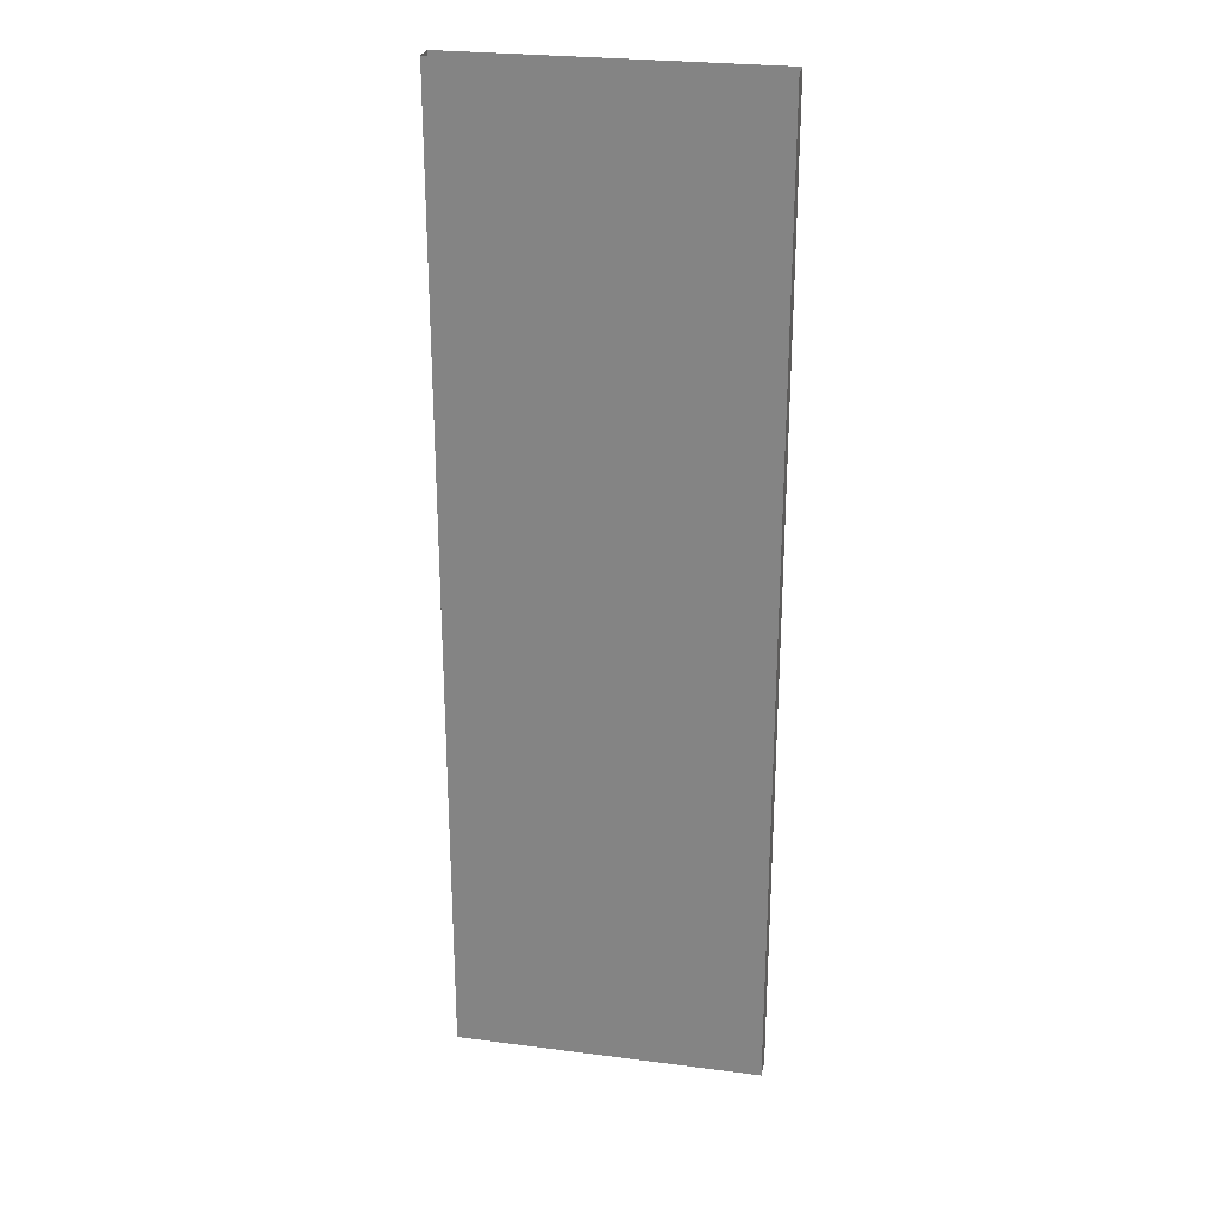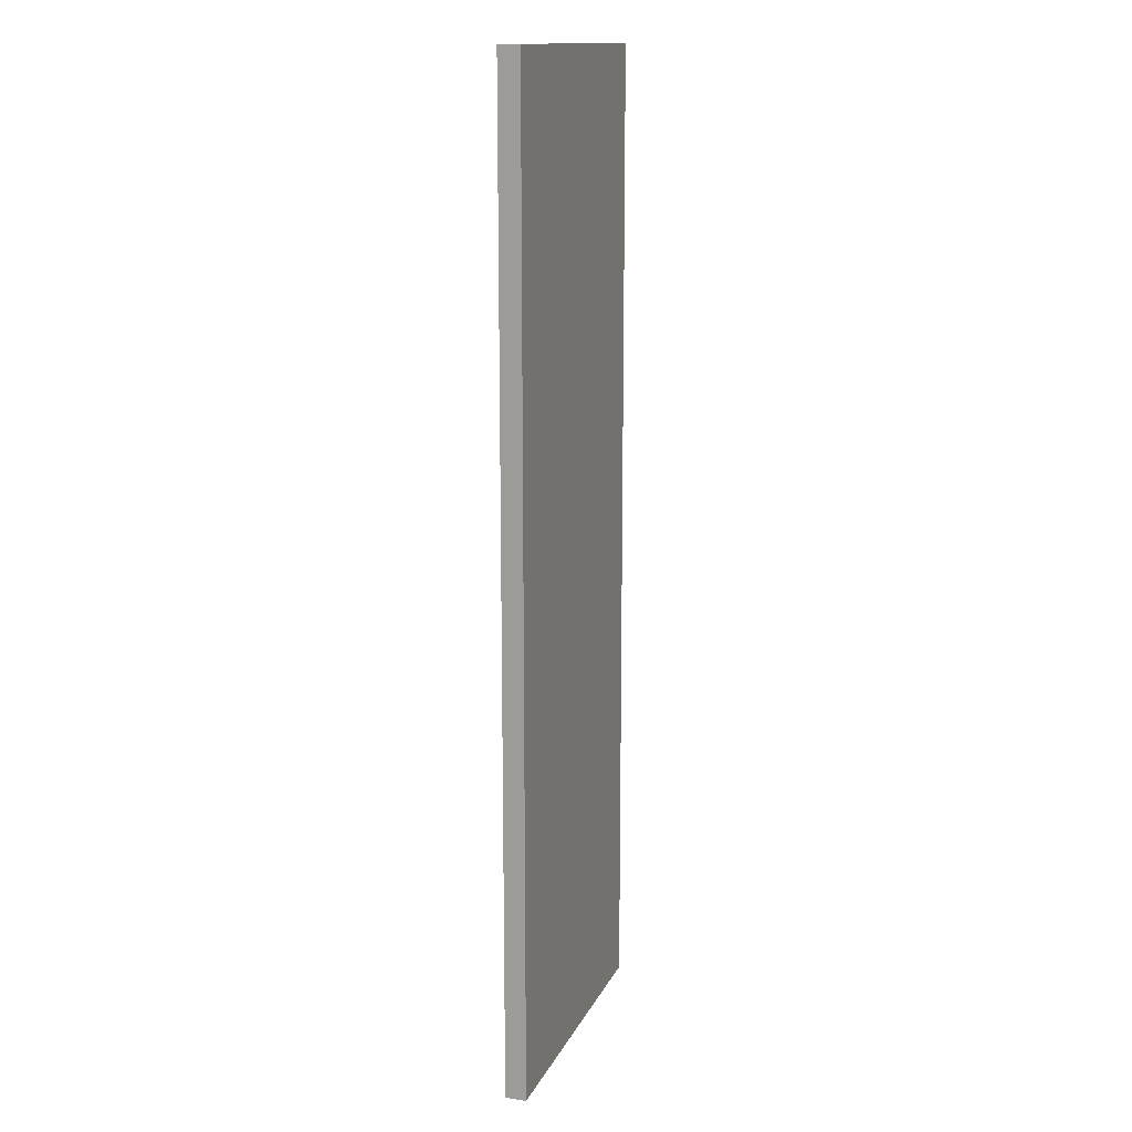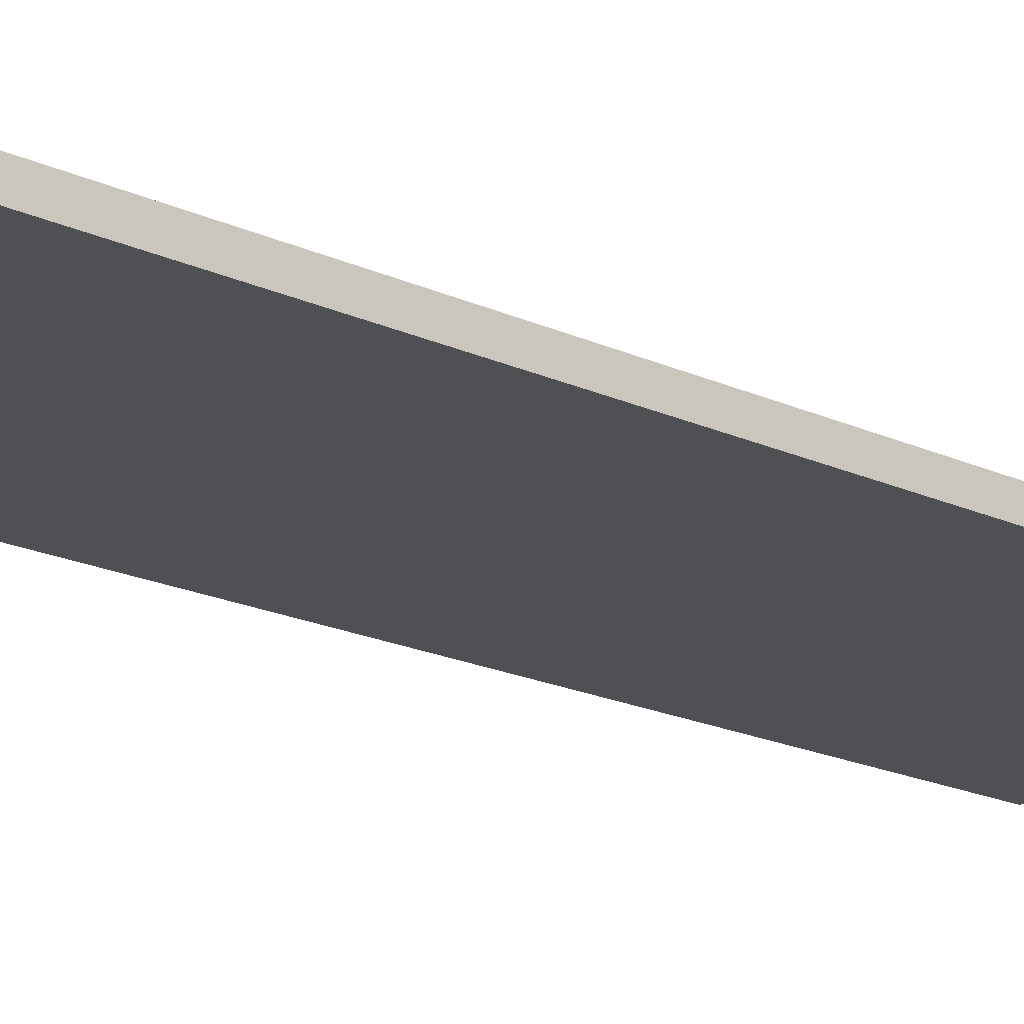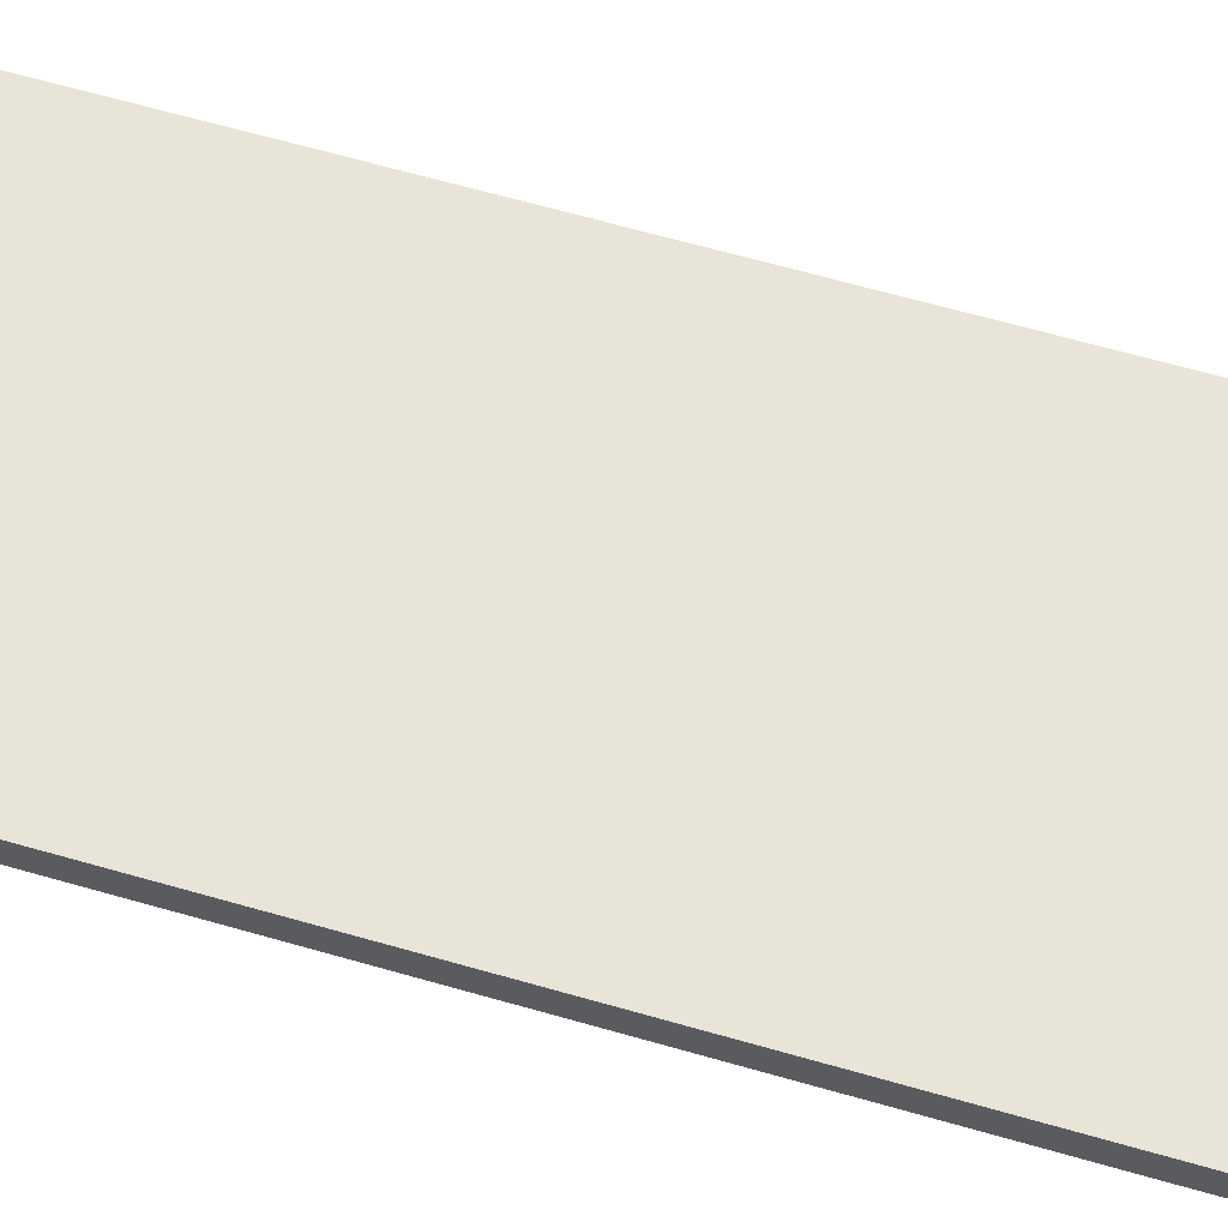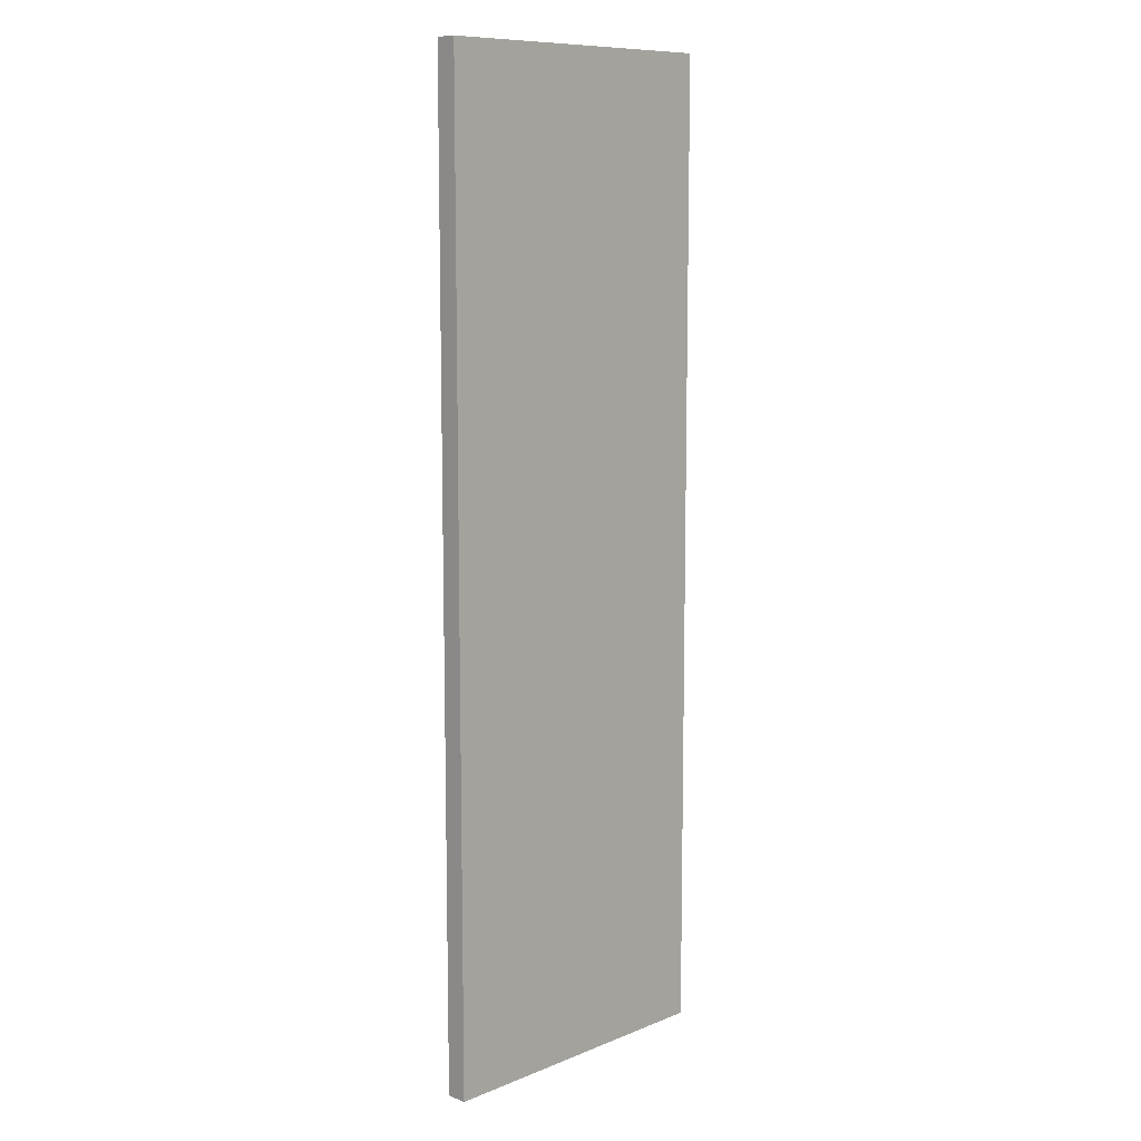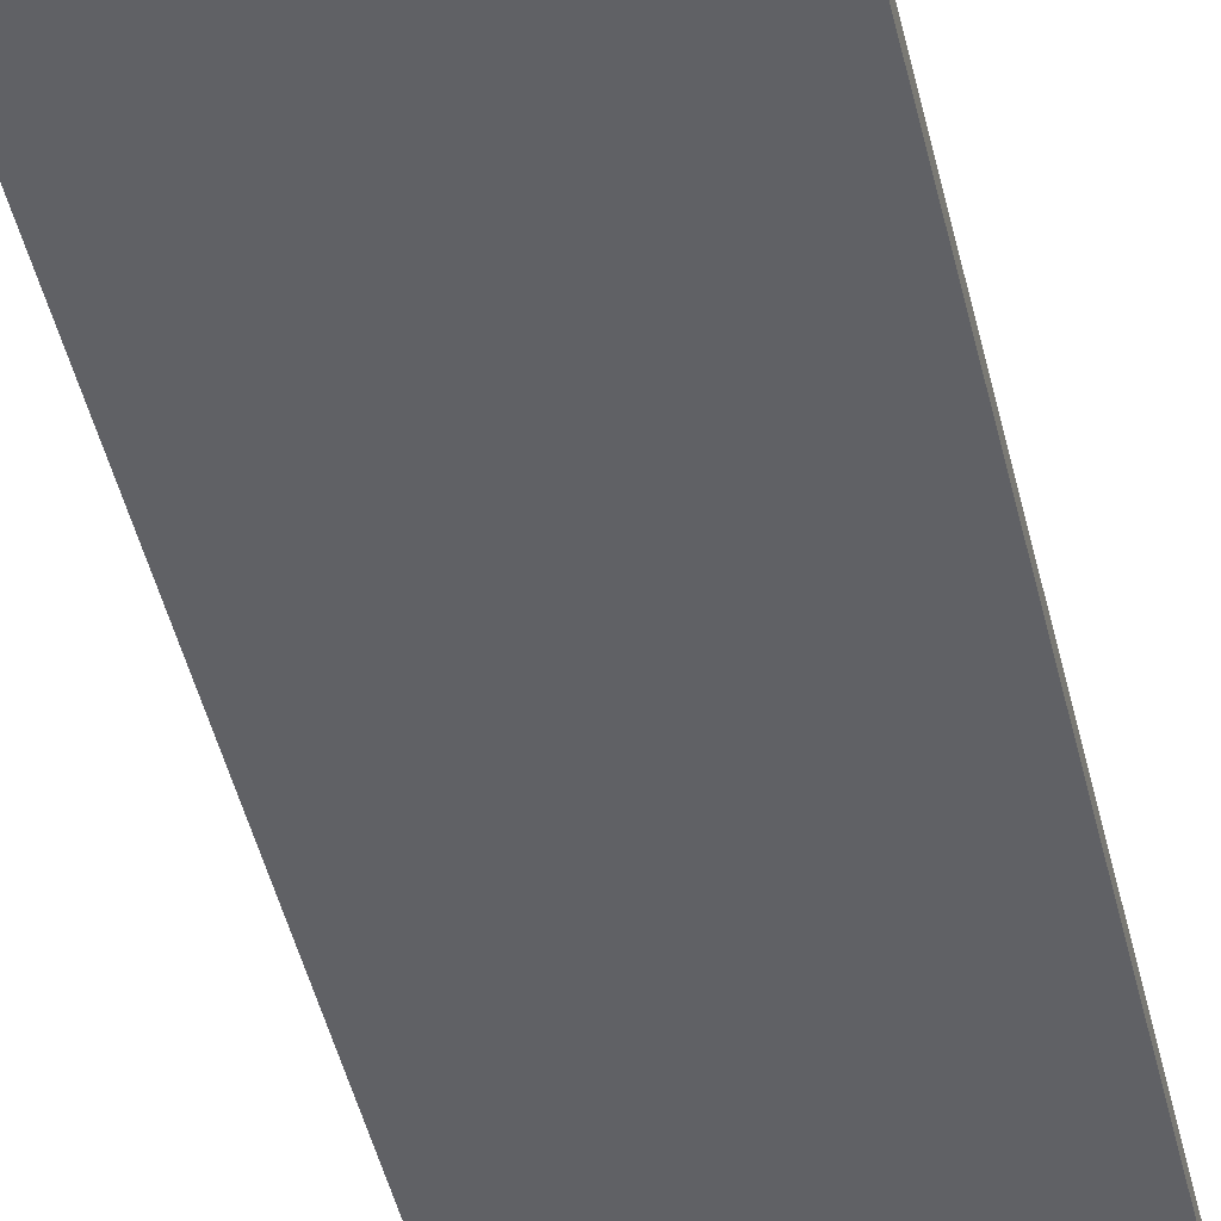
<metadata>
{"format":"obj","ext":"obj","renderer":"f3d","projection":"perspective","resolution":1024,"background":"white","views":[{"elev":26.4,"azim":-168.5,"up":"+Y"},{"elev":14.4,"azim":108.2,"up":"+Y"},{"elev":-19.1,"azim":48.7,"up":"+Z"},{"elev":61.3,"azim":106.6,"up":"+Z"},{"elev":10.1,"azim":134.6,"up":"+Y"},{"elev":-49.9,"azim":-166.3,"up":"+Z"}]}
</metadata>
<code>
v 34.09 58.36 -10.27
v -34.03 58.36 -10.27
v -34.03 274.9 -10.27
v 34.09 274.9 -10.27
v 34.09 274.9 -5.59
v -34.03 274.9 -5.59
v -34.03 58.36 -5.59
v 34.09 58.36 -5.59
f 1 2 3 4
f 8 5 6 7
f 8 1 4 5
f 6 3 2 7

</code>
